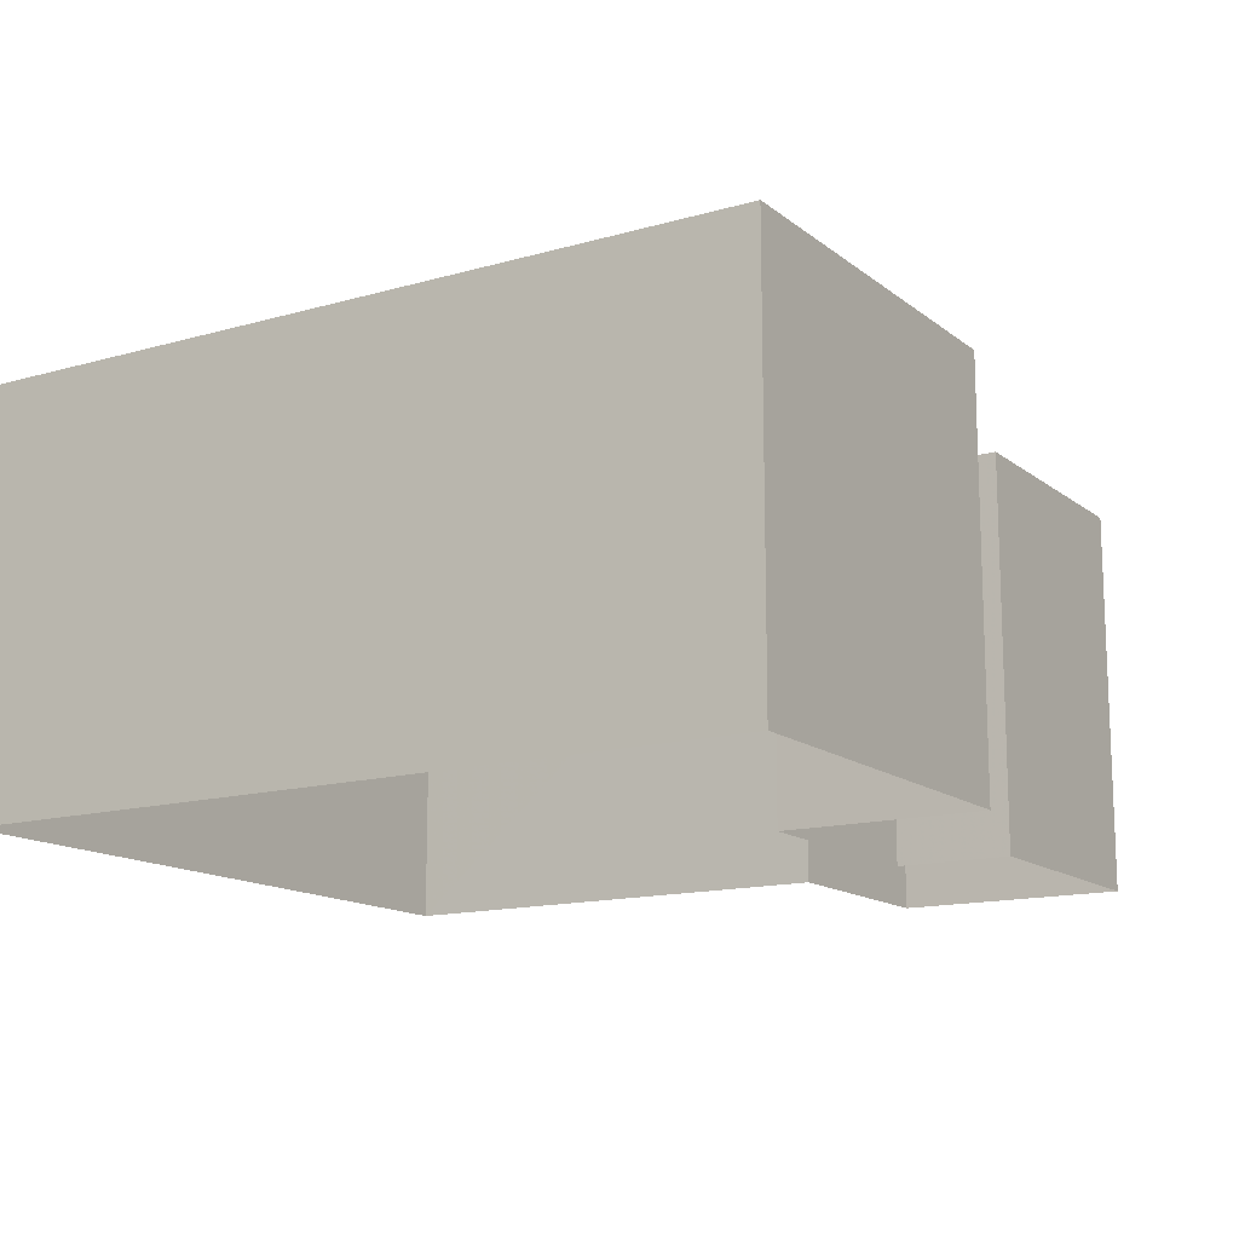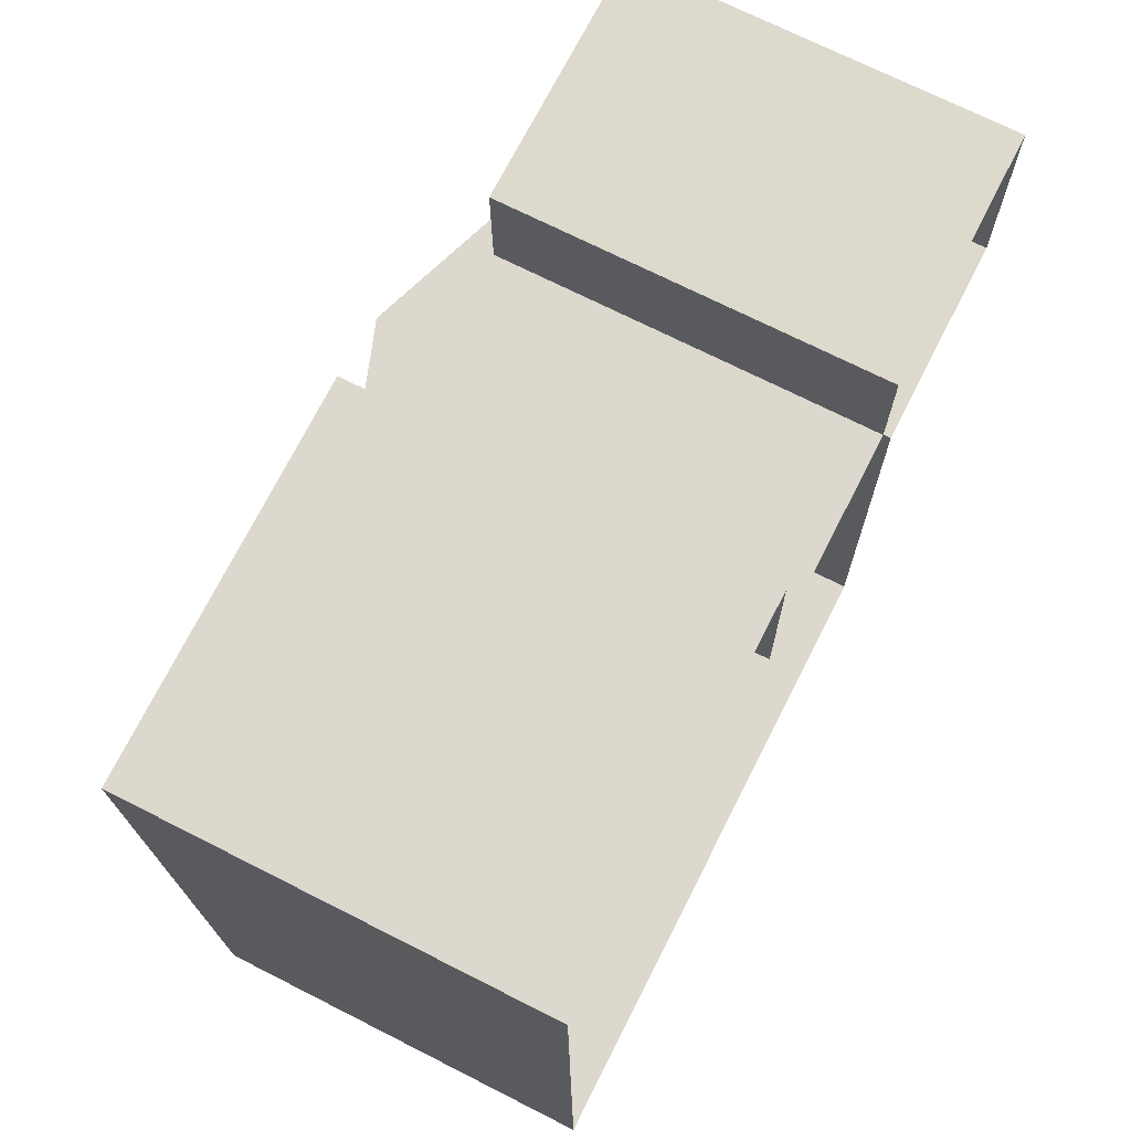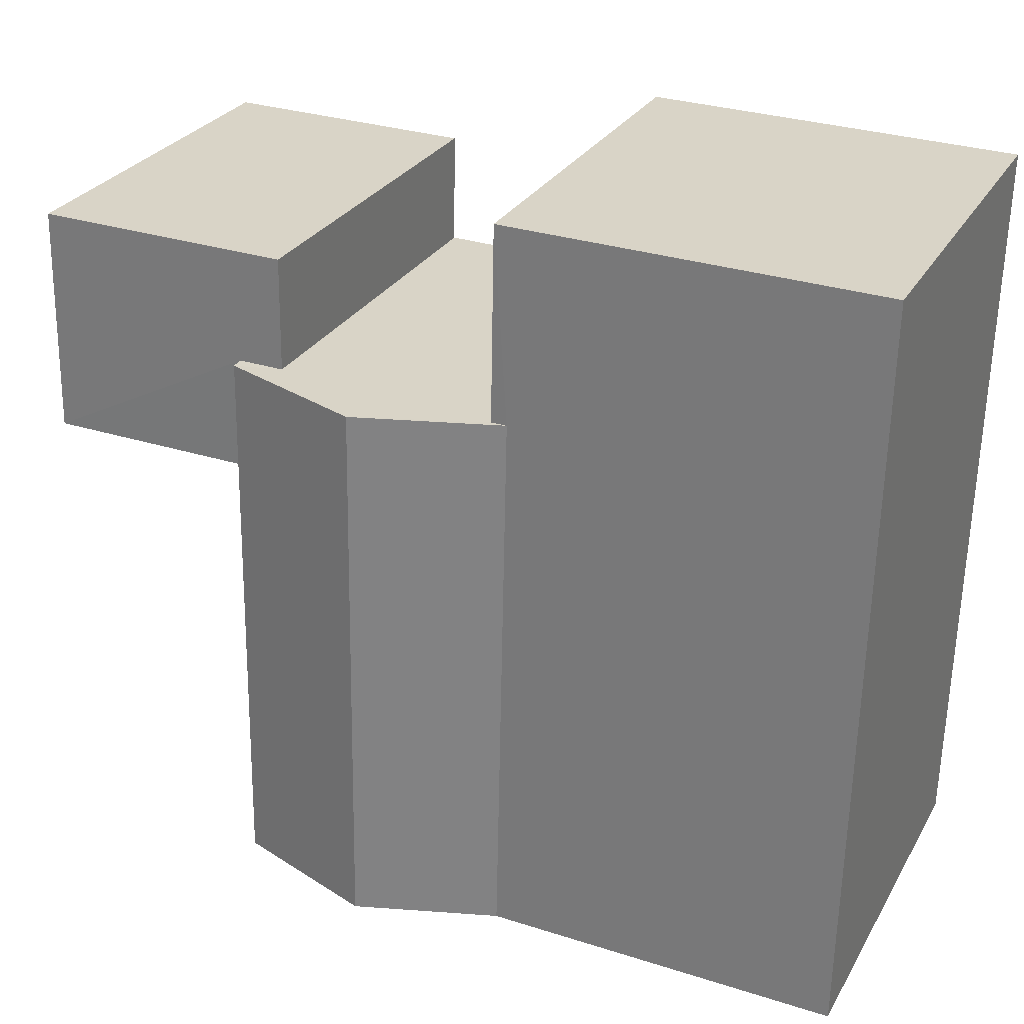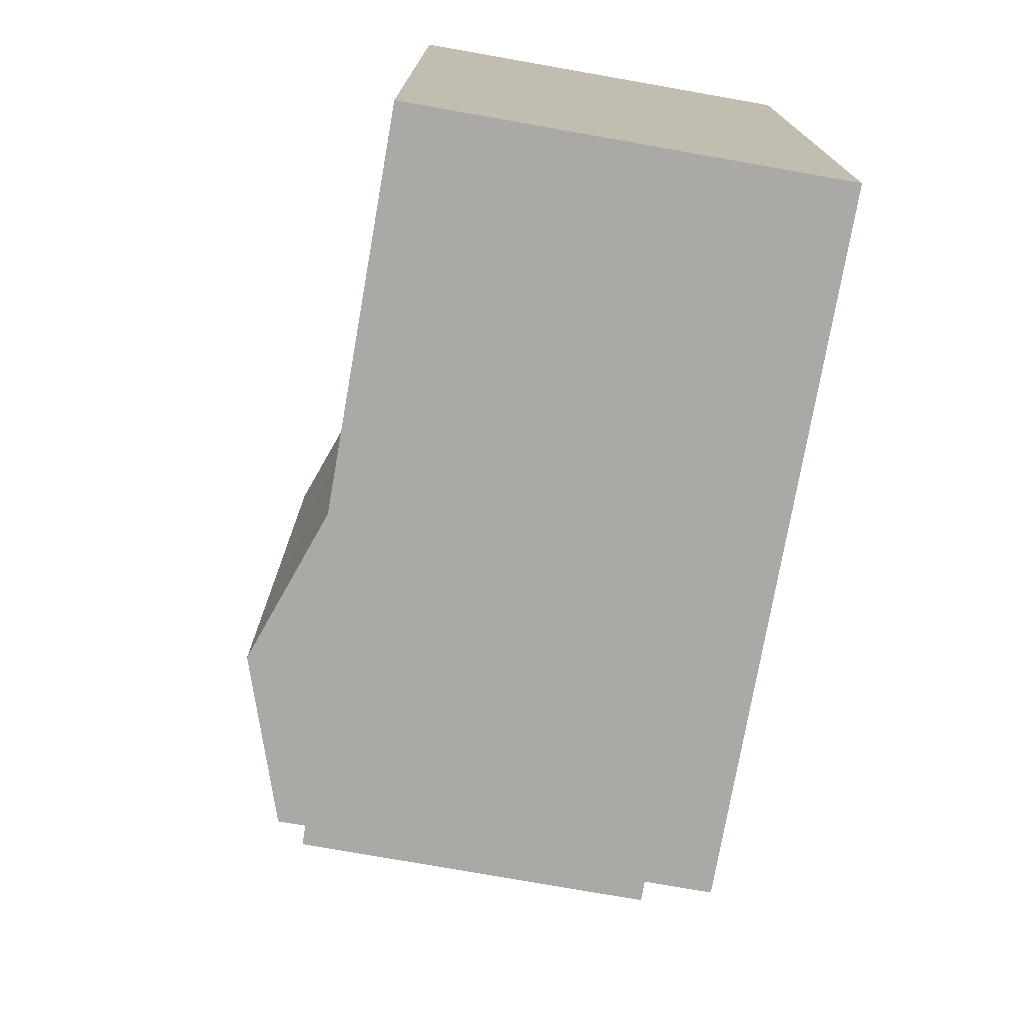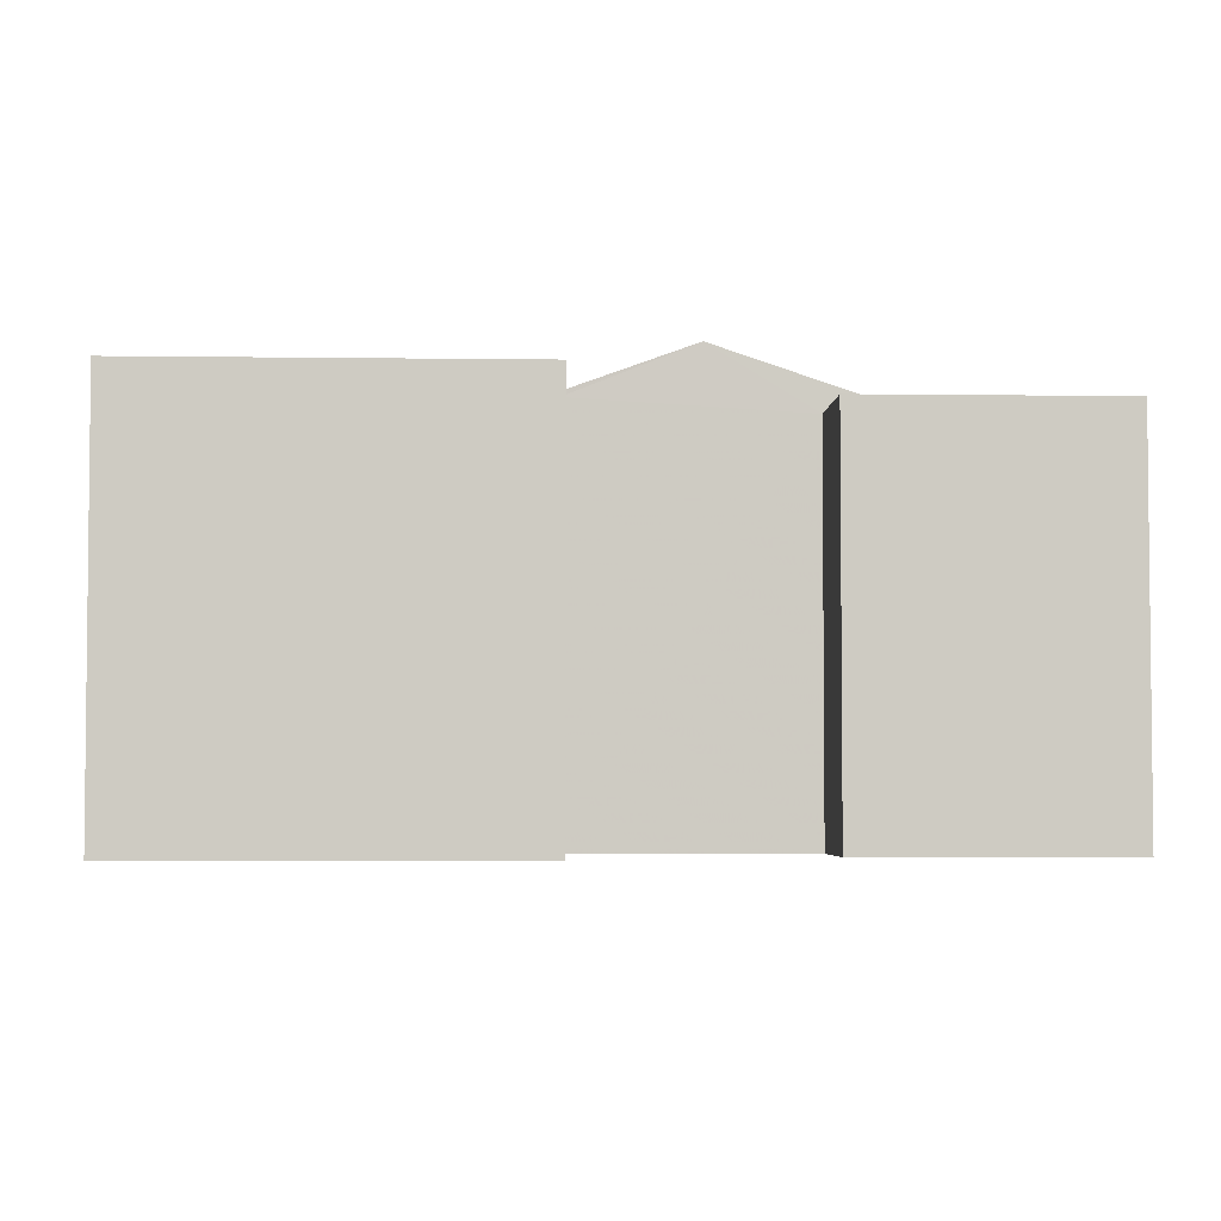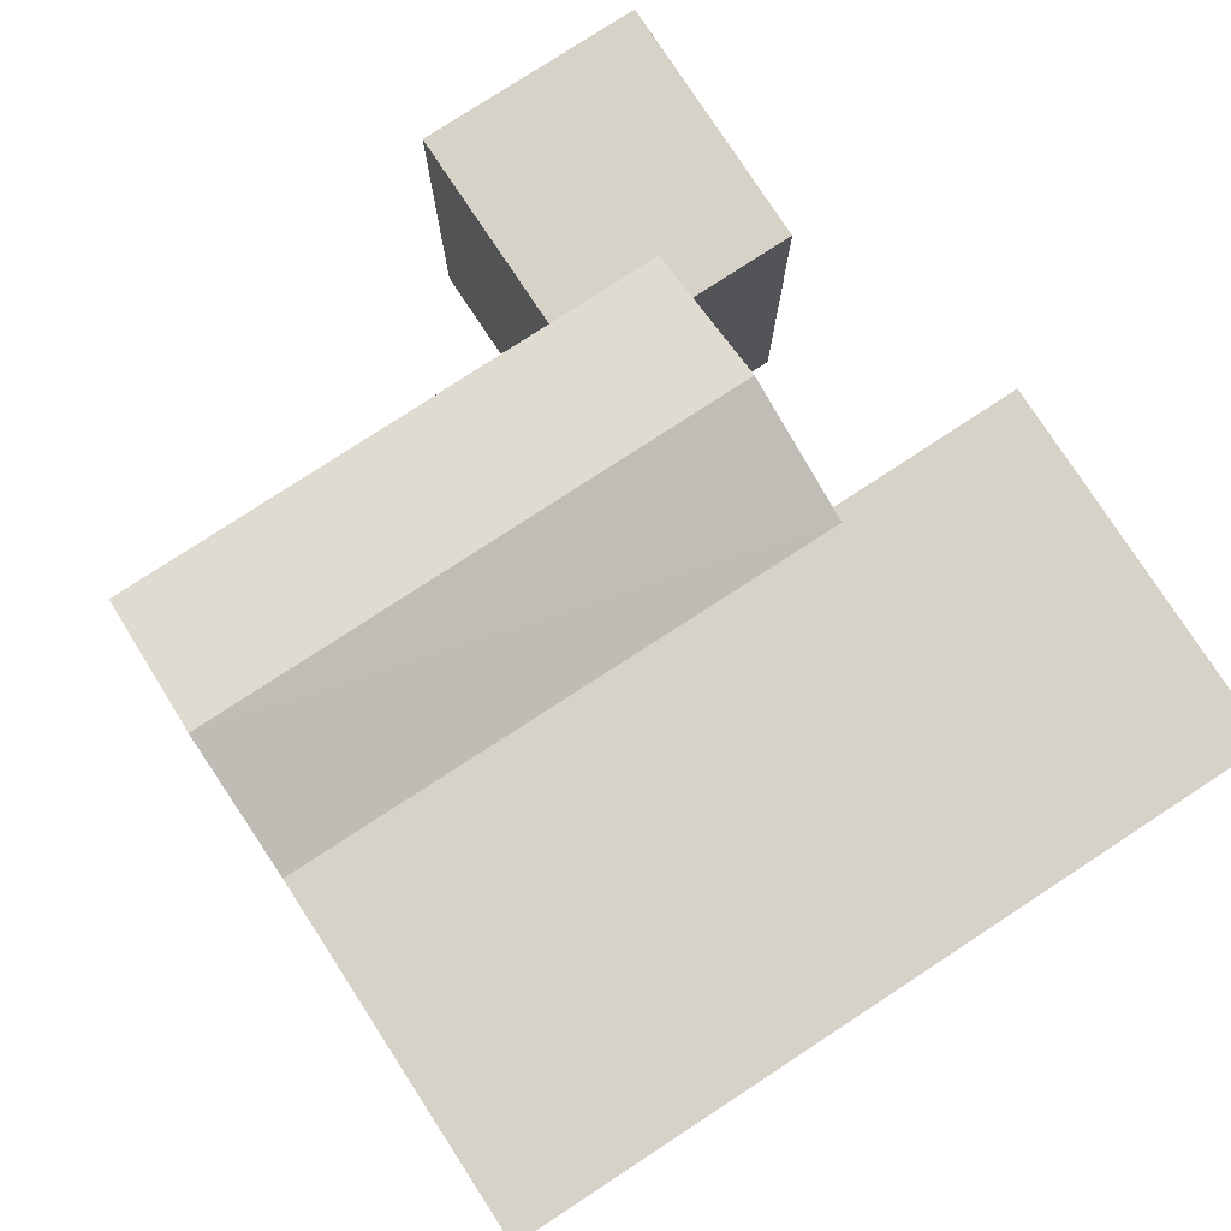
<metadata>
{"format":"obj","ext":"obj","renderer":"f3d","projection":"perspective","resolution":1024,"background":"white","views":[{"elev":-14.2,"azim":120.8,"up":"+Z"},{"elev":71.0,"azim":117.0,"up":"+Y"},{"elev":28.1,"azim":24.6,"up":"+Y"},{"elev":-76.4,"azim":80.0,"up":"+Y"},{"elev":-3.9,"azim":176.2,"up":"+Z"},{"elev":78.5,"azim":55.8,"up":"+Z"}]}
</metadata>
<code>
v -3.725e+05 -1.042e+05 29.64
v -3.725e+05 -1.042e+05 29.64
v -3.725e+05 -1.042e+05 29.64
v -3.725e+05 -1.042e+05 29.64
v -3.725e+05 -1.042e+05 29.64
v -3.725e+05 -1.042e+05 29.64
v -3.725e+05 -1.042e+05 29.64
v -3.725e+05 -1.042e+05 29.64
v -3.725e+05 -1.042e+05 29.64
v -3.725e+05 -1.042e+05 29.64
v -3.725e+05 -1.042e+05 37.18
v -3.725e+05 -1.042e+05 36.34
v -3.725e+05 -1.042e+05 37.18
v -3.725e+05 -1.042e+05 36.34
v -3.725e+05 -1.042e+05 36.11
v -3.725e+05 -1.042e+05 36.11
v -3.725e+05 -1.042e+05 36.11
v -3.725e+05 -1.042e+05 36.11
v -3.725e+05 -1.042e+05 36.11
v -3.725e+05 -1.042e+05 36.11
v -3.725e+05 -1.042e+05 36.34
v -3.725e+05 -1.042e+05 36.34
v -3.725e+05 -1.042e+05 36.34
v -3.725e+05 -1.042e+05 36.34
v -3.725e+05 -1.042e+05 36.34
v -3.725e+05 -1.042e+05 36.34
f 1 2 3
f 1 3 4
f 2 5 3
f 6 7 8
f 8 7 9
f 7 10 9
f 3 5 10
f 7 3 10
f 11 12 13
f 11 14 12
f 15 16 17
f 17 16 18
f 15 19 16
f 18 16 20
f 21 22 23
f 22 24 23
f 23 25 26
f 23 24 25
f 13 21 23
f 11 13 23
f 17 6 8
f 17 18 6
f 22 21 2
f 2 21 5
f 5 21 12
f 21 13 12
f 3 25 4
f 3 26 25
f 22 2 1
f 24 22 1
f 24 1 4
f 25 24 4
f 7 6 18
f 20 7 18
f 10 15 9
f 10 19 15
f 15 8 9
f 15 17 8
f 10 5 19
f 5 12 19
f 19 14 16
f 19 12 14
f 23 26 11
f 14 11 20
f 16 14 20
f 20 3 7
f 20 26 3
f 11 26 20

</code>
